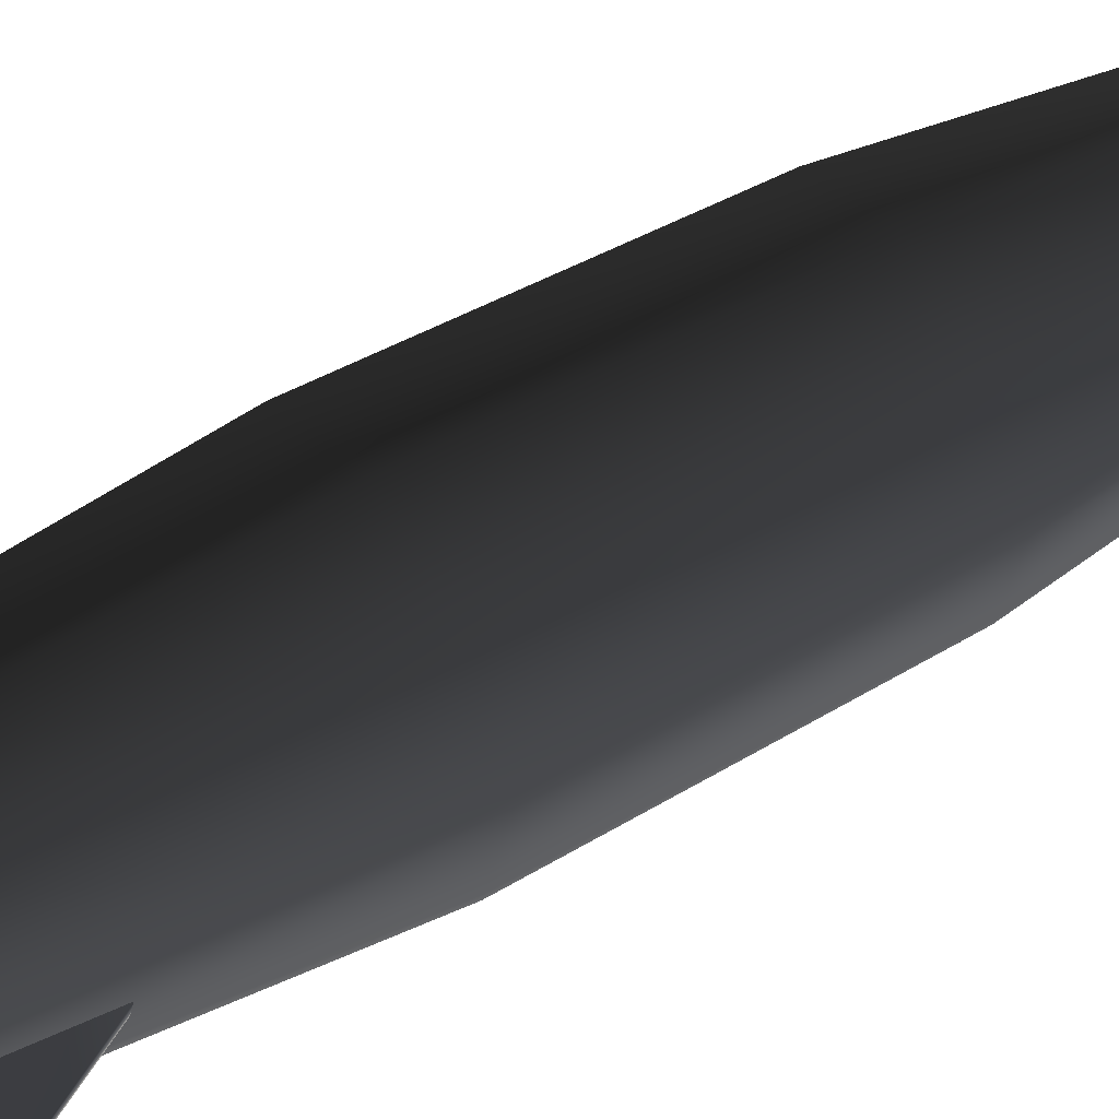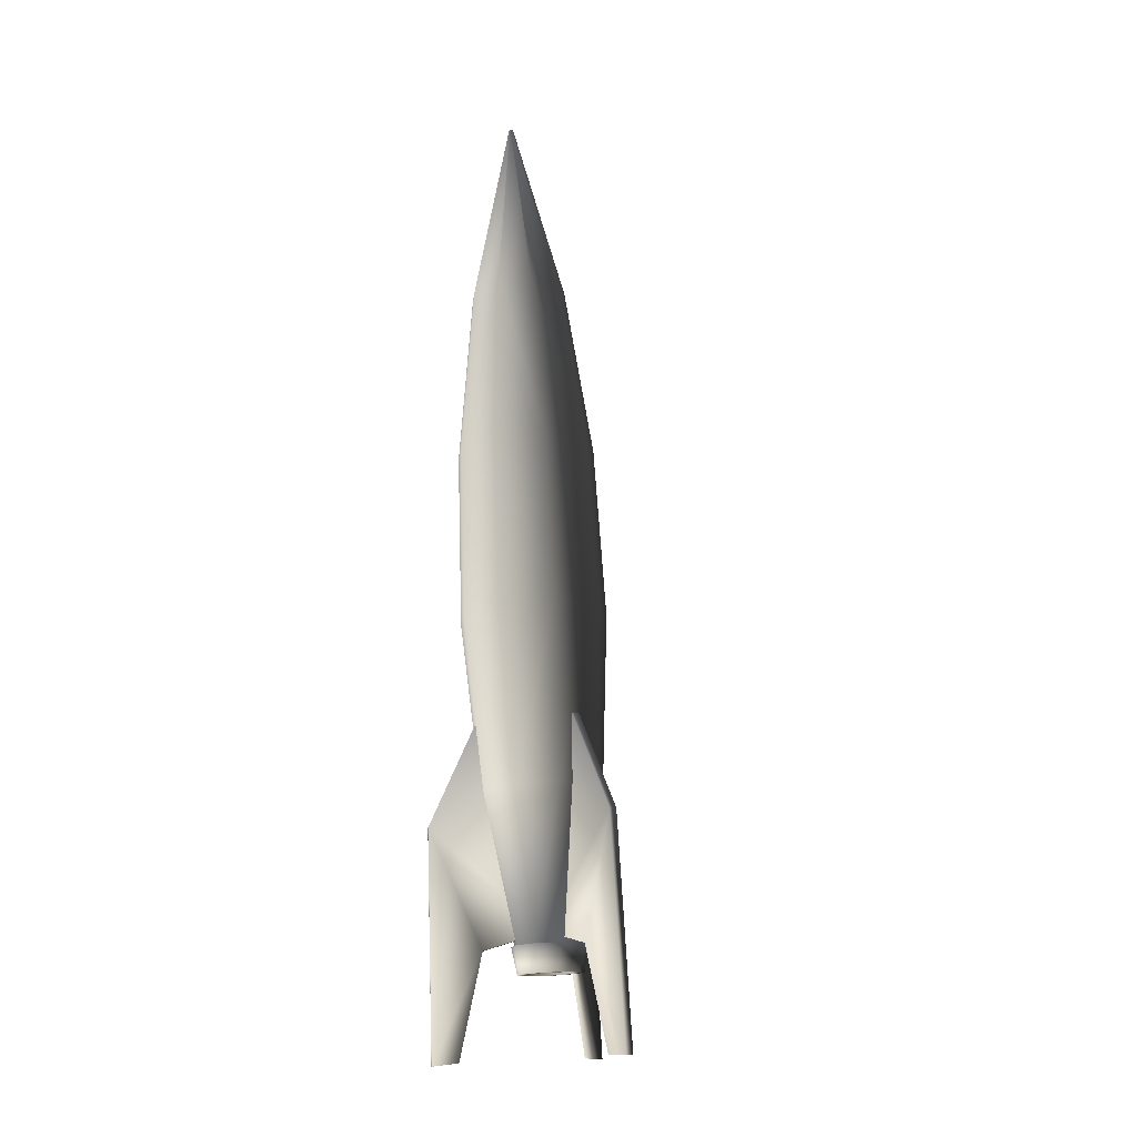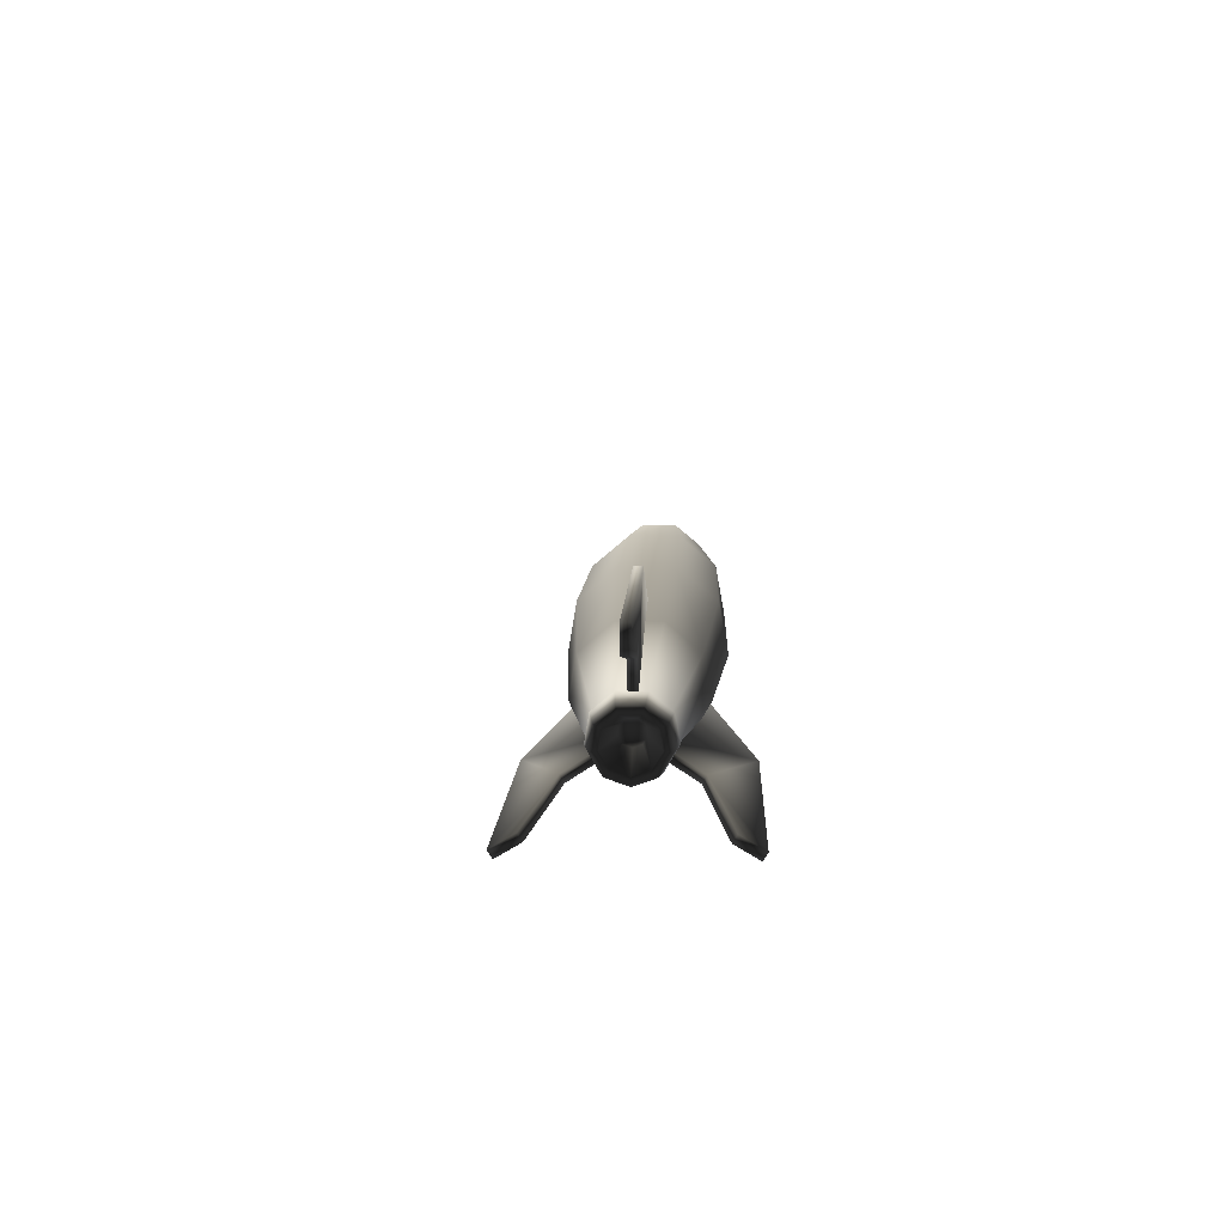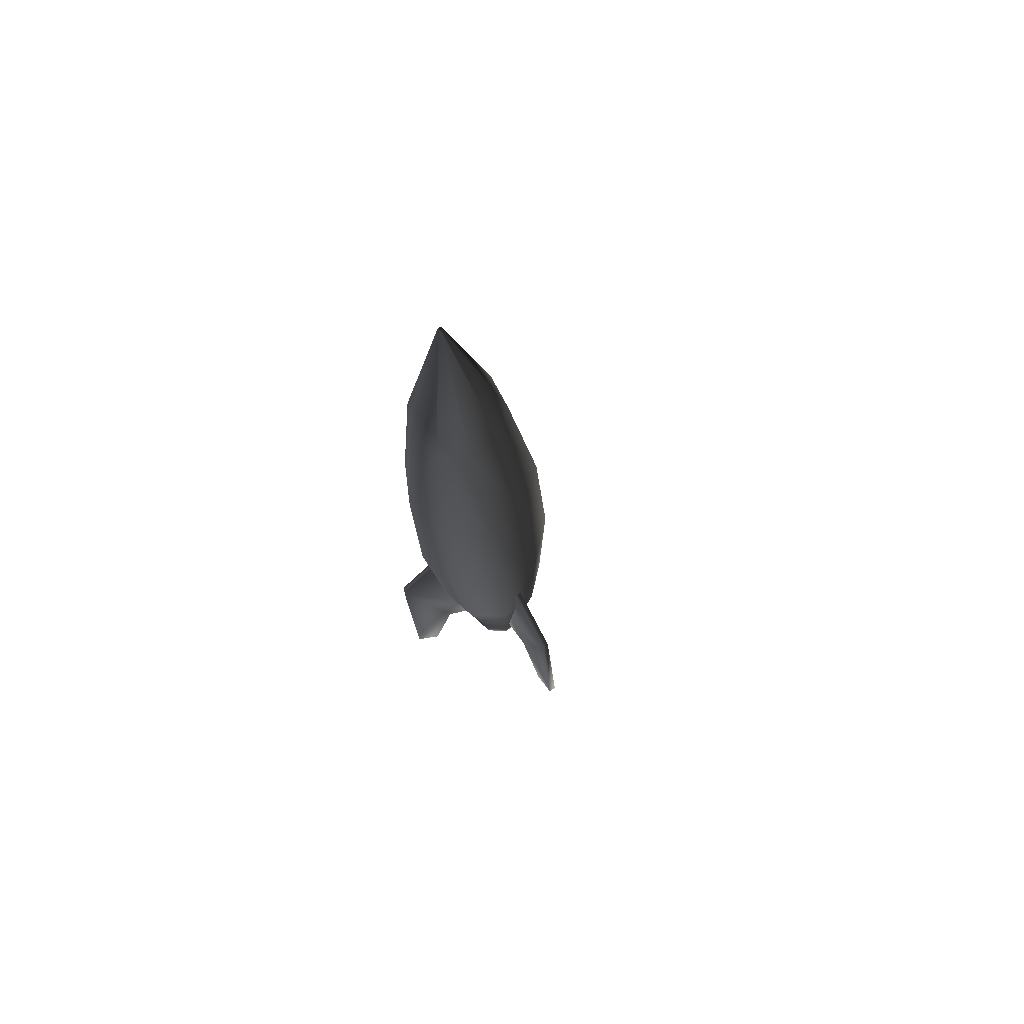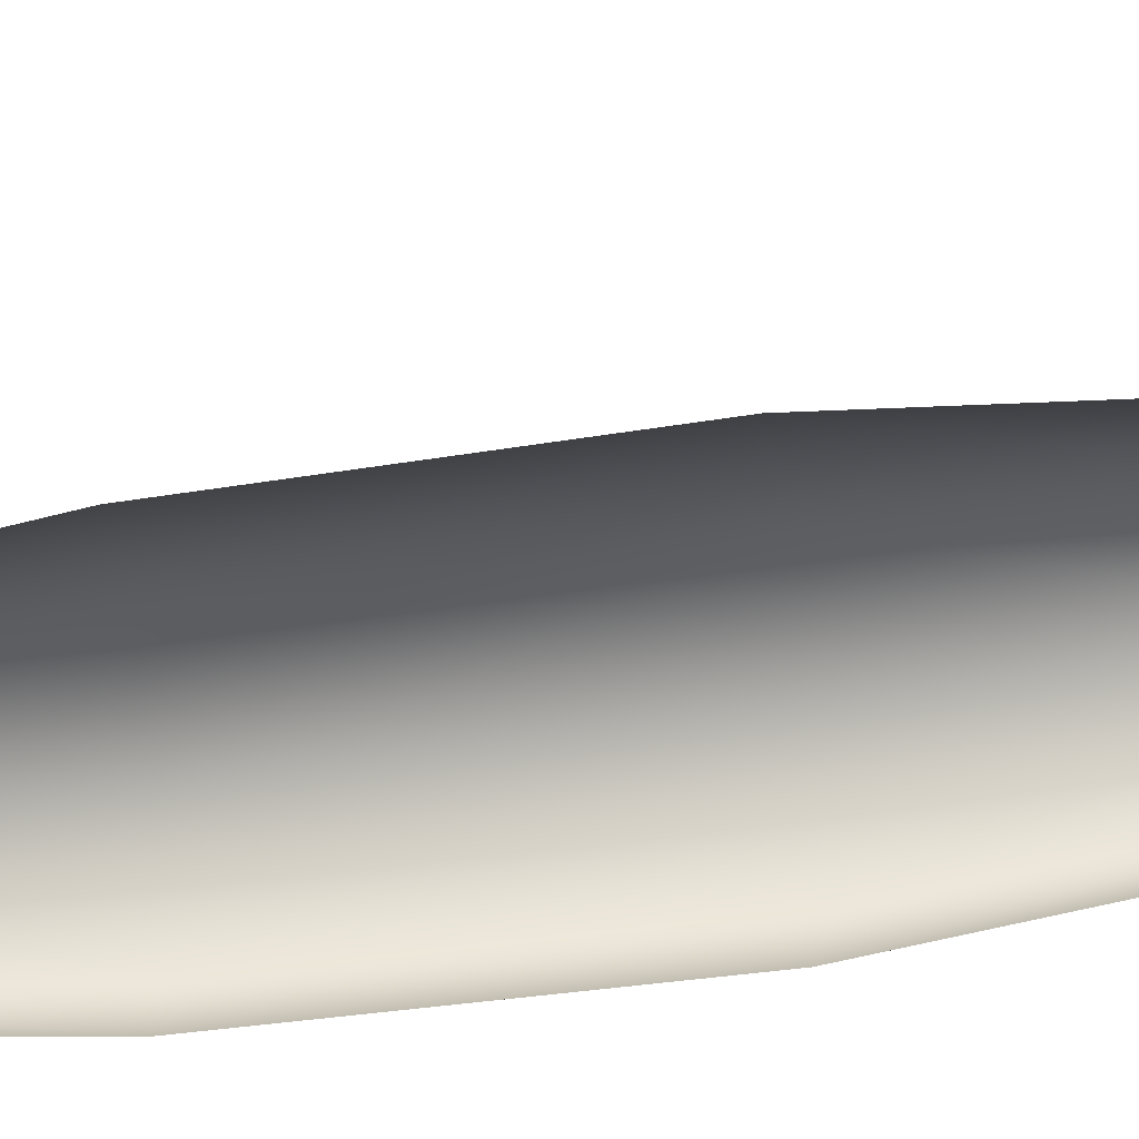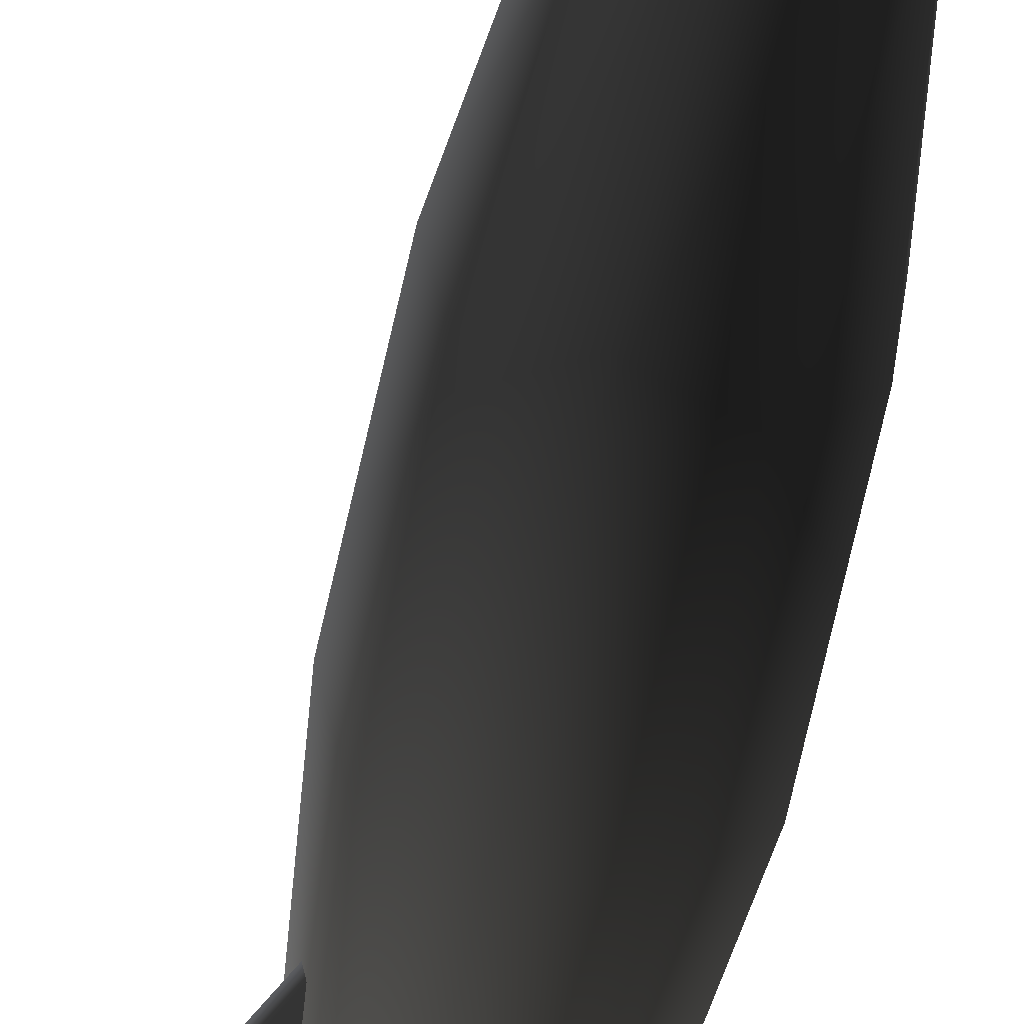
<metadata>
{"format":"obj","ext":"obj","renderer":"f3d","projection":"perspective","resolution":1024,"background":"white","views":[{"elev":49.9,"azim":56.4,"up":"+Z"},{"elev":-14.1,"azim":-54.6,"up":"+Y"},{"elev":-77.3,"azim":103.2,"up":"+Y"},{"elev":72.1,"azim":-54.5,"up":"+Y"},{"elev":19.6,"azim":-100.9,"up":"+Z"},{"elev":-49.0,"azim":171.7,"up":"+Z"}]}
</metadata>
<code>
o rocket
v 0.2268 0.6002 -0.03516
v 0.2595 0.6081 0.1104
v 0.235 0.4505 0.1147
v 0.2066 0.4437 -0.01195
v 0.108 0.5936 -0.1256
v 0.1032 0.4379 -0.09063
v -0.04117 0.5912 -0.1185
v -0.02659 0.4358 -0.08452
v -0.151 0.5942 -0.01735
v -0.1222 0.4384 0.003524
v -0.1701 0.6012 0.1306
v -0.1388 0.4445 0.1323
v -0.08957 0.609 0.2562
v -0.06872 0.4513 0.2416
v 0.05534 0.4554 0.2802
v 0.05298 0.6138 0.3006
v 0.1908 0.6134 0.243
v 0.1753 0.4551 0.2301
v 0.3206 1.457 -0.1513
v 0.3675 2.469 -0.2449
v 0.4323 2.484 0.04386
v 0.3736 1.47 0.08431
v 0.1285 1.447 -0.2976
v 0.1319 2.456 -0.4243
v -0.113 1.443 -0.2863
v -0.1641 2.451 -0.4104
v -0.2908 1.448 -0.1225
v -0.382 2.457 -0.2096
v -0.3218 1.459 0.117
v -0.42 2.471 0.08396
v -0.1914 1.472 0.3203
v -0.2601 2.486 0.3331
v 0.03938 1.479 0.3921
v 0.02271 2.496 0.4211
v 0.2625 1.479 0.2989
v 0.2962 2.495 0.3069
v 0.3306 3.481 -0.2826
v 0.392 3.496 -0.009283
v 0.1077 3.469 -0.4523
v -0.1724 3.465 -0.4391
v -0.3787 3.47 -0.2492
v -0.4146 3.483 0.02867
v -0.2633 3.498 0.2644
v 0.004372 3.507 0.3477
v 0.2632 3.506 0.2396
v 0.2101 4.495 -0.2642
v 0.2526 4.505 -0.07511
v 0.05588 4.487 -0.3817
v -0.138 4.484 -0.3726
v -0.2807 4.488 -0.2411
v -0.3056 4.497 -0.04885
v -0.2009 4.507 0.1143
v -0.01564 4.513 0.1719
v 0.1635 4.512 0.09714
v -0.0308 5.594 -0.1714
v -0.02893 5.594 -0.1631
v -0.03759 5.593 -0.1766
v -0.04613 5.593 -0.1762
v -0.05242 5.593 -0.1704
v -0.05351 5.594 -0.1619
v -0.0489 5.594 -0.1547
v -0.04074 5.594 -0.1522
v -0.03286 5.594 -0.1555
v 0.2402 0.611 0.1078
v 0.2104 0.6039 -0.02486
v 0.1022 0.5979 -0.1073
v -0.03376 0.5958 -0.1009
v -0.1339 0.5986 -0.008662
v -0.1513 0.605 0.1262
v -0.07787 0.6119 0.2406
v 0.05204 0.6163 0.281
v 0.1777 0.6159 0.2286
v 0.1896 0.4494 0.1089
v 0.168 0.4442 0.01274
v 0.1443 0.4529 0.1965
v 0.05323 0.4531 0.2345
v -0.04096 0.45 0.2052
v -0.0942 0.4449 0.1223
v -0.08157 0.4402 0.02448
v -0.008979 0.4382 -0.04236
v 0.0896 0.4398 -0.047
v 0.1123 0.6553 0.08915
v 0.1018 0.6528 0.04244
v 0.09025 0.657 0.1317
v 0.04601 0.6571 0.1502
v 0.000252 0.6556 0.1359
v -0.02561 0.6531 0.09564
v -0.01947 0.6509 0.04815
v 0.01579 0.6499 0.01567
v 0.06367 0.6506 0.01342
v 0.04277 0.6536 0.08025
v 0.6869 -0.01647 -0.0578
v 0.6976 -0.01393 -0.01036
v 0.5531 -0.004798 0.02162
v 0.5424 -0.007344 -0.02582
v 0.01641 2.541 0.005184
v 0.6521 1.284 -0.06977
v 0.6415 1.281 -0.1172
v 0.005467 2.539 -0.04199
v 0.3833 0.5844 -0.02182
v 0.03849 0.6778 0.05044
v 0.04943 0.6803 0.09761
v 0.3939 0.5869 0.02562
v -0.4267 -0.05126 -0.3603
v -0.3909 -0.05226 -0.3933
v -0.2908 -0.03501 -0.2852
v -0.3266 -0.03401 -0.2522
v -0.3983 1.247 -0.4409
v -0.4341 1.248 -0.4079
v -0.03043 2.54 -0.009393
v -0.234 0.5661 -0.1698
v 0.002593 0.6787 0.08303
v -0.1982 0.5651 -0.2028
v -0.133 0.009325 0.7545
v -0.1794 0.007782 0.7401
v -0.1355 0.01164 0.5985
v -0.08904 0.01318 0.613
v -0.1956 1.305 0.6537
v -0.1492 1.306 0.6682
v -0.05413 0.5995 0.4383
v -0.1006 0.598 0.4238
f 2 4 1
f 1 6 5
f 5 8 7
f 7 10 9
f 9 12 11
f 13 12 14
f 16 14 15
f 17 15 18
f 2 18 3
f 2 65 64
f 72 2 64
f 71 17 72
f 70 16 71
f 69 13 70
f 9 69 68
f 7 68 67
f 5 67 66
f 1 66 65
f 73 4 3
f 75 3 18
f 76 18 15
f 77 15 14
f 78 14 12
f 79 12 10
f 8 79 10
f 6 80 8
f 4 81 6
f 82 74 73
f 75 82 73
f 85 75 76
f 86 76 77
f 78 86 77
f 88 78 79
f 89 79 80
f 81 89 80
f 74 90 81
f 83 82 91
f 82 84 91
f 84 85 91
f 85 86 91
f 86 87 91
f 87 88 91
f 88 89 91
f 89 90 91
f 90 83 91
f 2 3 4
f 1 4 6
f 5 6 8
f 7 8 10
f 9 10 12
f 13 11 12
f 16 13 14
f 17 16 15
f 2 17 18
f 2 1 65
f 72 17 2
f 71 16 17
f 70 13 16
f 69 11 13
f 9 11 69
f 7 9 68
f 5 7 67
f 1 5 66
f 73 74 4
f 75 73 3
f 76 75 18
f 77 76 15
f 78 77 14
f 79 78 12
f 8 80 79
f 6 81 80
f 4 74 81
f 82 83 74
f 75 84 82
f 85 84 75
f 86 85 76
f 78 87 86
f 88 87 78
f 89 88 79
f 81 90 89
f 74 83 90
f 19 21 22
f 23 20 19
f 25 24 23
f 27 26 25
f 29 28 27
f 32 29 31
f 34 31 33
f 36 33 35
f 21 35 22
f 37 21 20
f 39 20 24
f 40 24 26
f 41 26 28
f 42 28 30
f 32 42 30
f 34 43 32
f 36 44 34
f 21 45 36
f 46 38 37
f 48 37 39
f 49 39 40
f 50 40 41
f 51 41 42
f 43 51 42
f 44 52 43
f 45 53 44
f 38 54 45
f 55 47 46
f 57 46 48
f 58 48 49
f 59 49 50
f 59 51 60
f 60 52 61
f 61 53 62
f 62 54 63
f 63 47 56
f 55 61 56
f 58 61 57
f 59 60 61
f 62 56 61
f 22 65 19
f 19 66 23
f 23 67 25
f 25 68 27
f 27 69 29
f 69 31 29
f 70 33 31
f 71 35 33
f 72 22 35
f 19 20 21
f 23 24 20
f 25 26 24
f 27 28 26
f 29 30 28
f 32 30 29
f 34 32 31
f 36 34 33
f 21 36 35
f 37 38 21
f 39 37 20
f 40 39 24
f 41 40 26
f 42 41 28
f 32 43 42
f 34 44 43
f 36 45 44
f 21 38 45
f 46 47 38
f 48 46 37
f 49 48 39
f 50 49 40
f 51 50 41
f 43 52 51
f 44 53 52
f 45 54 53
f 38 47 54
f 55 56 47
f 57 55 46
f 58 57 48
f 59 58 49
f 59 50 51
f 60 51 52
f 61 52 53
f 62 53 54
f 63 54 47
f 55 57 61
f 58 59 61
f 62 63 56
f 22 64 65
f 19 65 66
f 23 66 67
f 25 67 68
f 27 68 69
f 69 70 31
f 70 71 33
f 71 72 35
f 72 64 22
f 93 95 92
f 96 98 99
f 98 101 99
f 97 102 103
f 102 100 103
f 100 92 95
f 93 98 97
f 103 93 97
f 95 103 100
f 104 106 107
f 108 110 99
f 109 112 110
f 108 101 113
f 113 112 111
f 111 104 107
f 105 109 108
f 113 105 108
f 107 113 111
f 115 117 114
f 110 119 96
f 119 102 96
f 118 112 121
f 112 120 121
f 120 114 117
f 115 119 118
f 121 115 118
f 120 116 121
f 99 110 96
f 102 112 101
f 93 94 95
f 96 97 98
f 98 100 101
f 97 96 102
f 102 101 100
f 100 98 92
f 93 92 98
f 103 94 93
f 95 94 103
f 104 105 106
f 108 109 110
f 109 111 112
f 108 99 101
f 113 101 112
f 111 109 104
f 105 104 109
f 113 106 105
f 107 106 113
f 115 116 117
f 110 118 119
f 119 120 102
f 118 110 112
f 112 102 120
f 120 119 114
f 115 114 119
f 121 116 115
f 120 117 116

</code>
